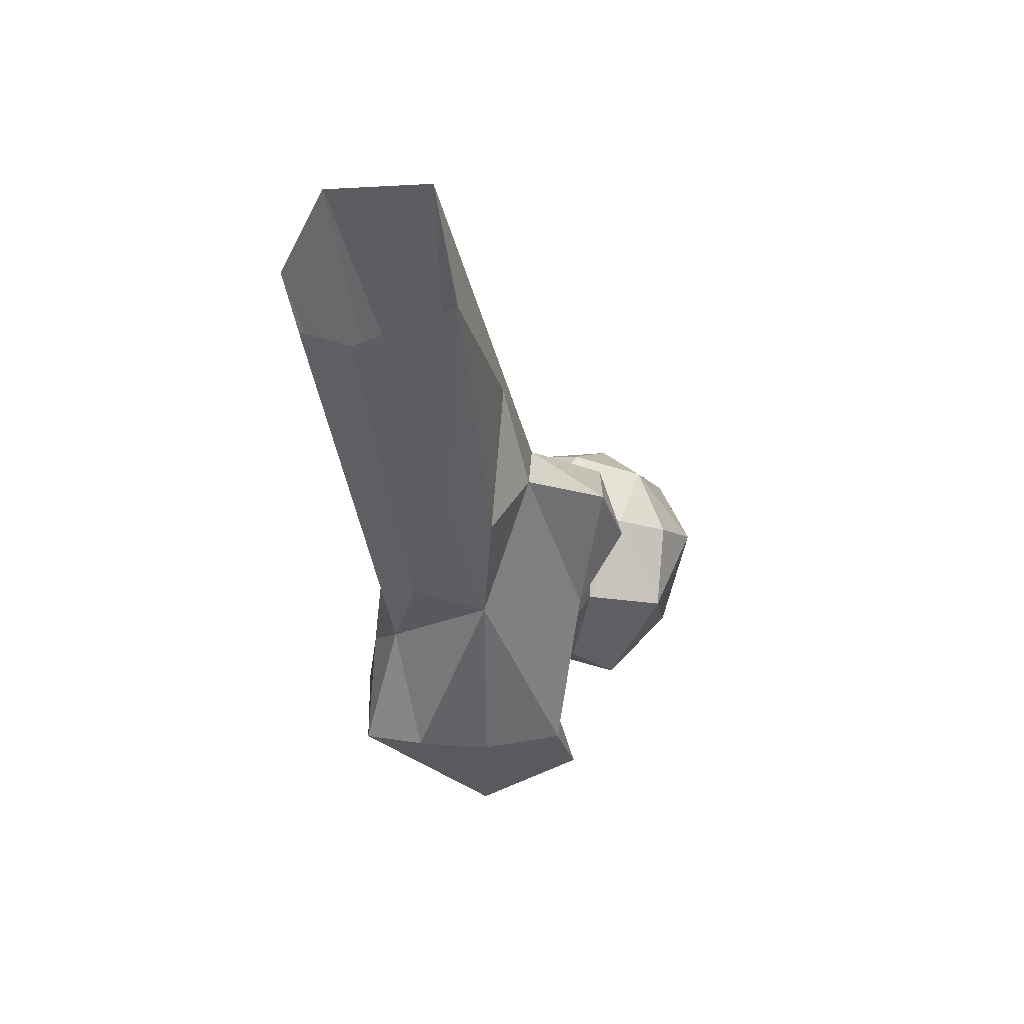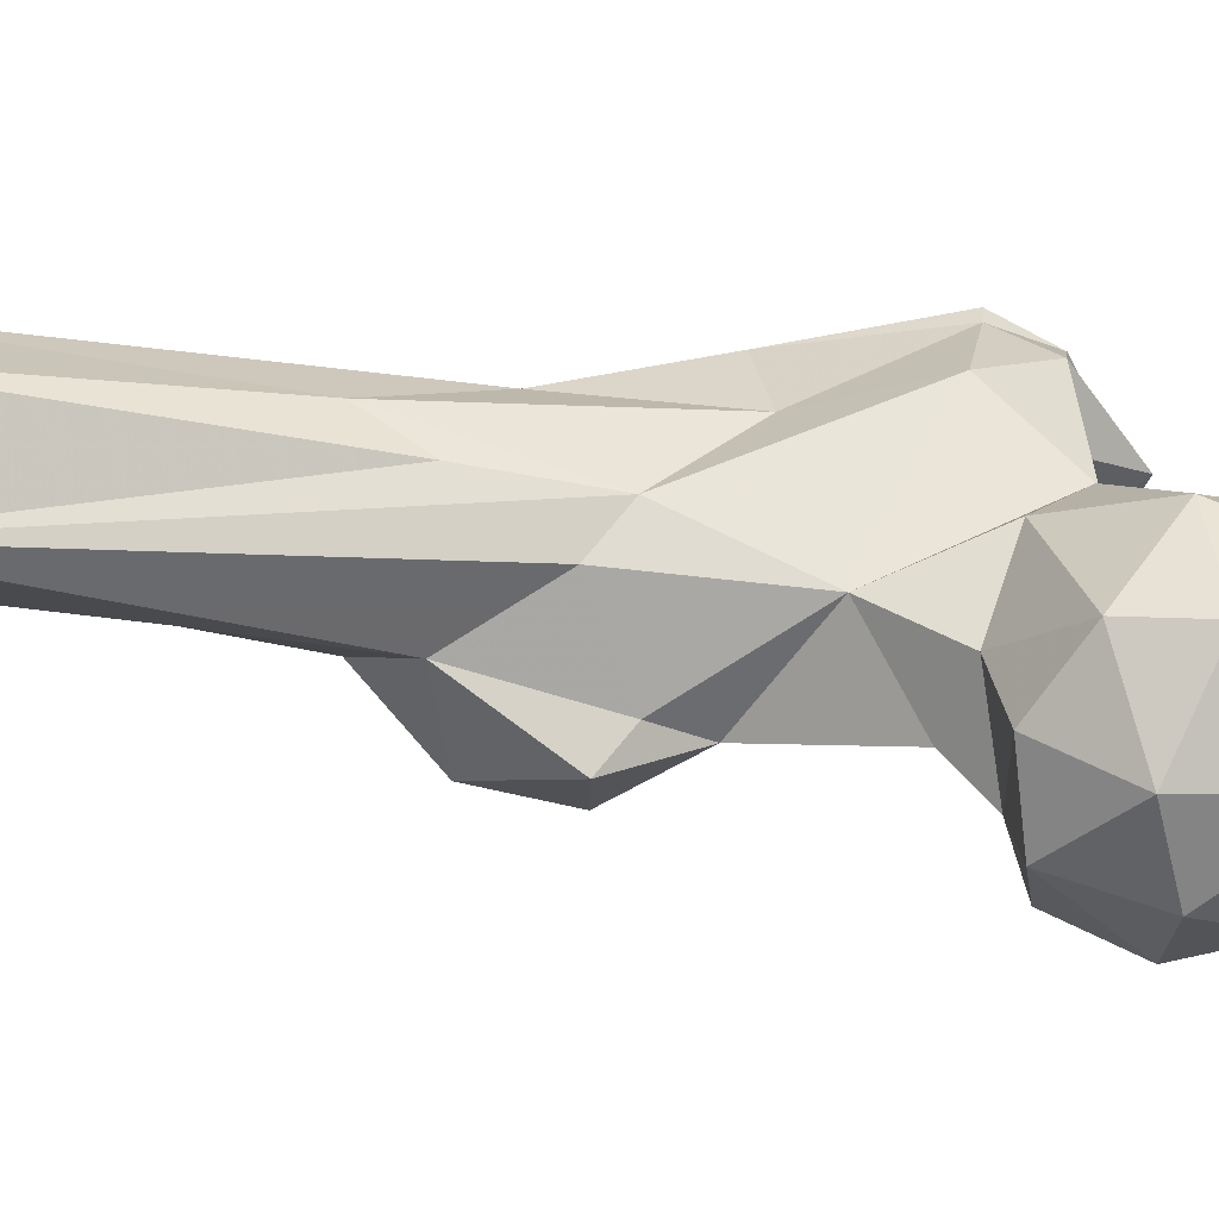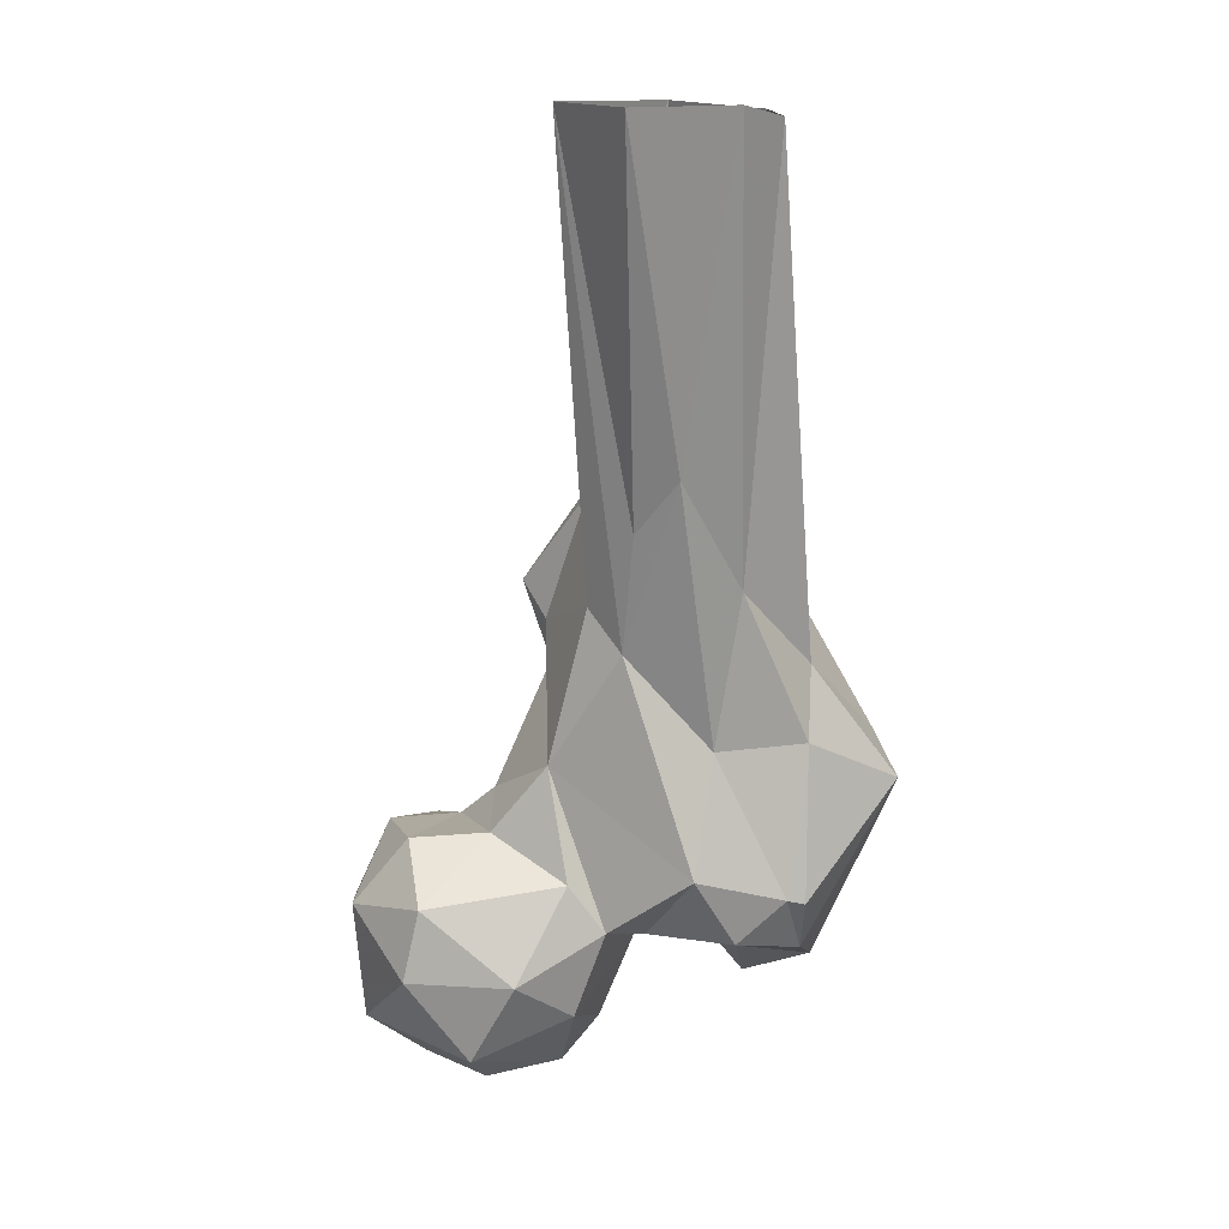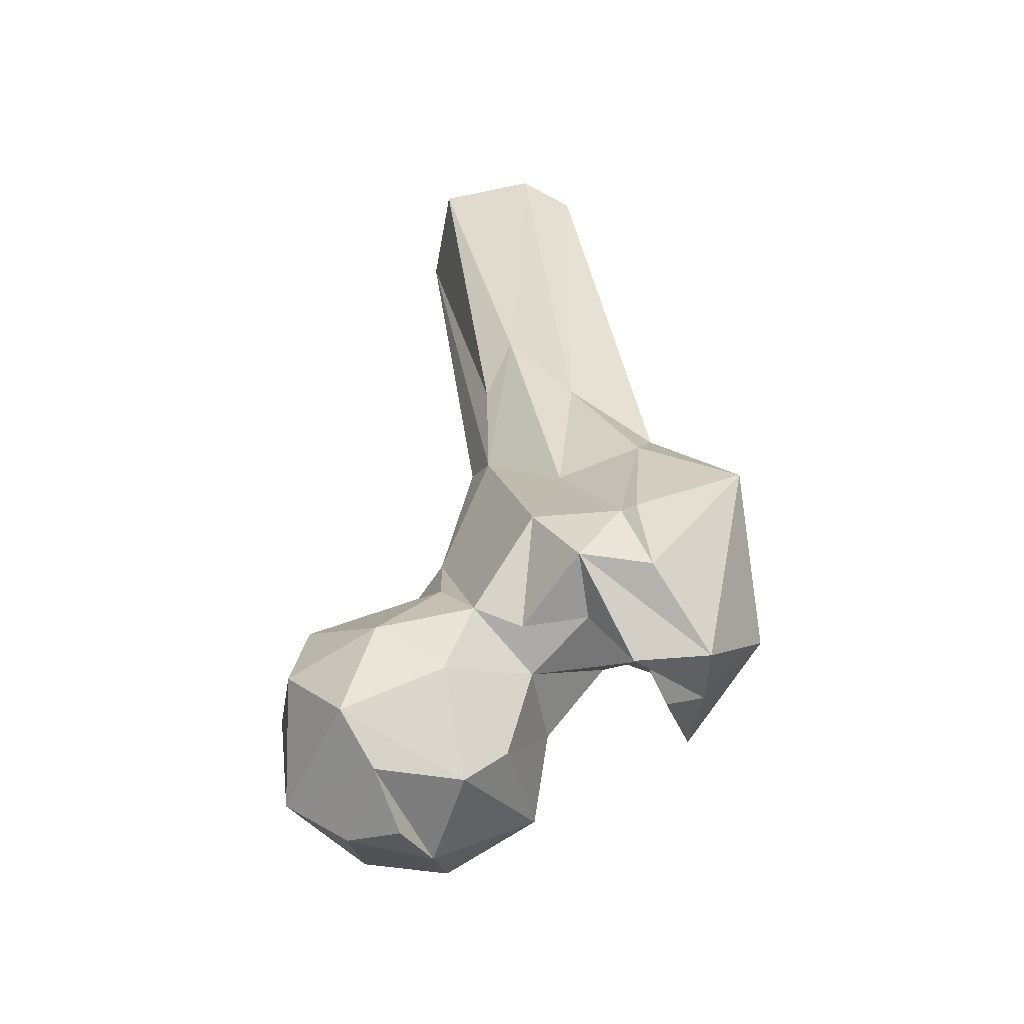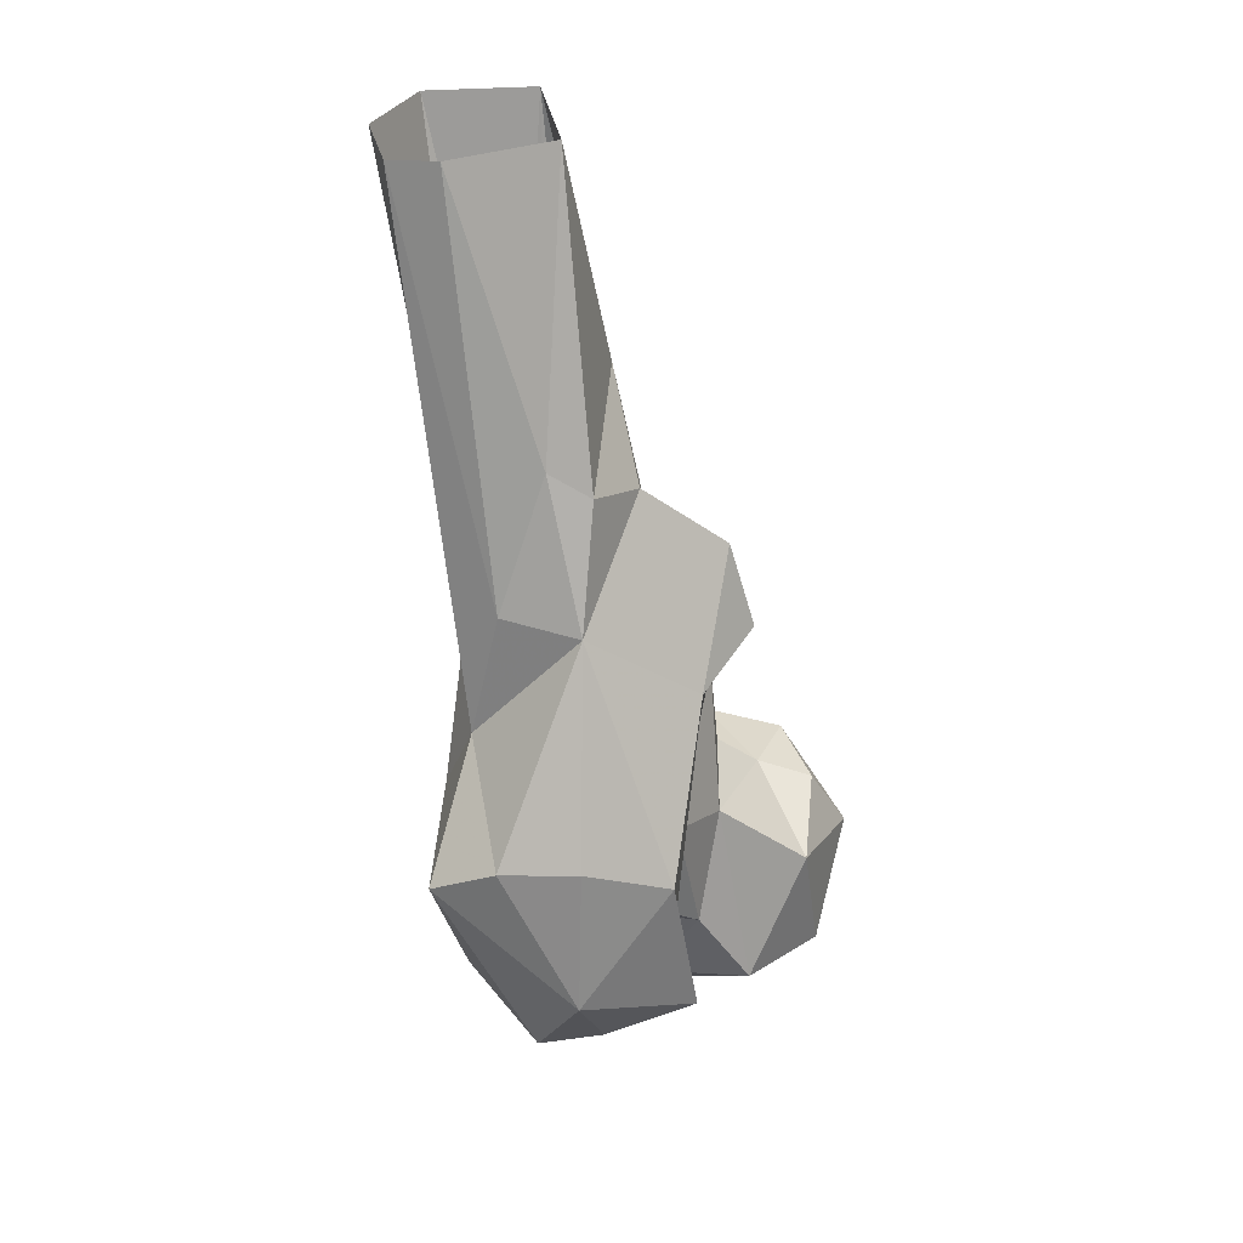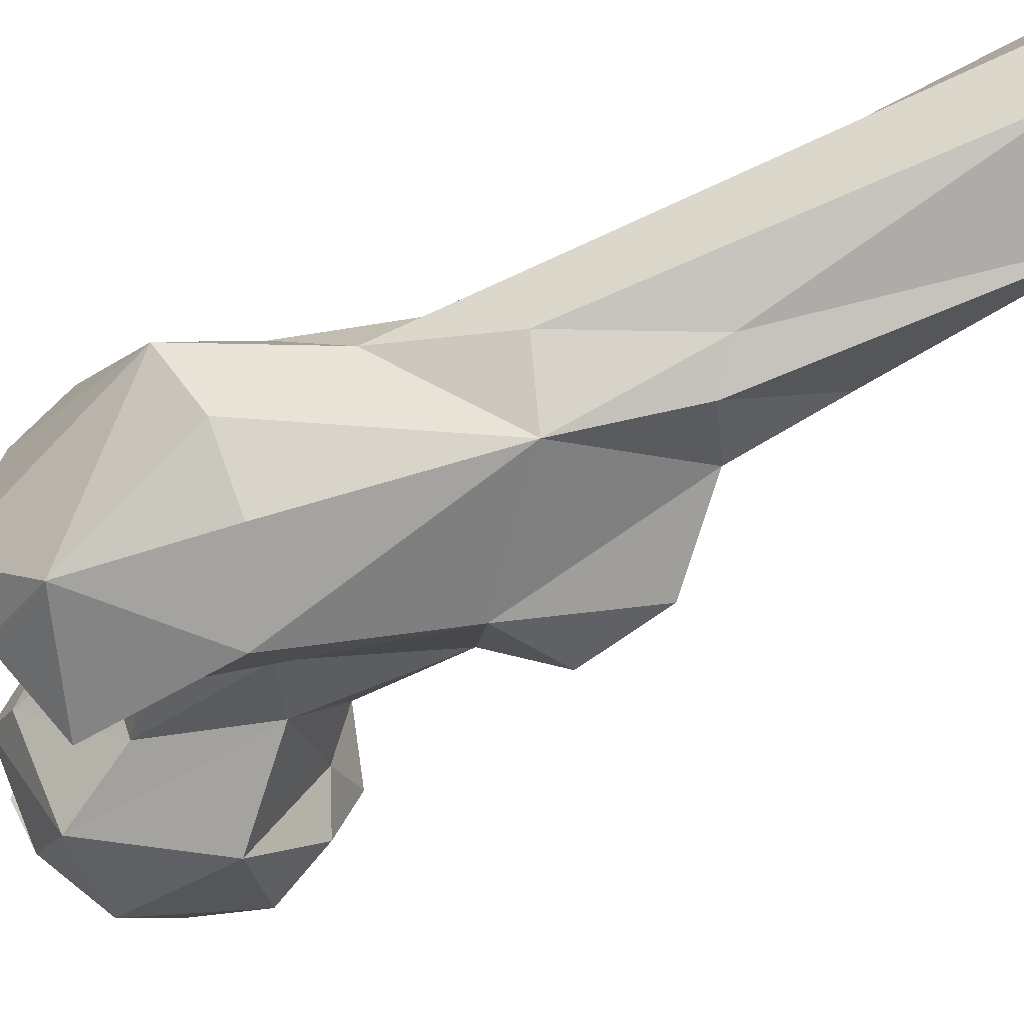
<metadata>
{"format":"obj","ext":"obj","renderer":"f3d","projection":"perspective","resolution":1024,"background":"white","views":[{"elev":64.0,"azim":-40.3,"up":"+Z"},{"elev":50.1,"azim":84.7,"up":"+Y"},{"elev":13.2,"azim":-163.8,"up":"+Z"},{"elev":-59.7,"azim":-138.5,"up":"+Z"},{"elev":30.6,"azim":-38.8,"up":"+Z"},{"elev":-52.0,"azim":-67.9,"up":"+Y"}]}
</metadata>
<code>
v 142.4 163 687
v 144.3 153.7 690.9
v 151.8 165.2 690.8
v 139.2 172.5 691.1
v 130.2 162.1 690.6
v 133.4 142.2 701.6
v 150.1 144.5 700
v 159.2 172.2 698.8
v 125.3 157.8 697.1
v 138.7 181.1 697
v 160.7 153 703
v 124.6 173.3 703
v 131.1 182.4 710.2
v 126.4 146.7 713.5
v 164.4 162.7 715.4
v 119.3 158.7 711.7
v 148.1 184.5 710.1
v 93.67 145.7 706.5
v 100.7 138.4 709.3
v 103 153.4 705.6
v 119.9 172 716.4
v 144.8 142.1 719.8
v 161 150.3 715.8
v 106 146 716.6
v 100.5 169 715.6
v 92.18 161.2 713.4
v 115.6 165.2 714.4
v 159.8 175.4 718.4
v 111 129 716.1
v 107.3 139.4 712.5
v 91.81 133 722.1
v 106.2 160.2 713.5
v 125.3 174.2 724.3
v 145.7 183.5 721.6
v 114.6 146.1 722.1
v 93.01 167.2 722.8
v 131.8 148.6 731.2
v 90.32 166.6 722.3
v 111.3 134.6 729.6
v 79.35 151.8 738.8
v 154.2 151.5 726.6
v 106 128.8 739.6
v 158 163.4 728.7
v 105.7 173.9 726.6
v 150.7 174.3 729.6
v 119.9 144.6 735
v 138.7 170.9 730.5
v 148.1 157.9 728.9
v 129.7 170 741.6
v 93.41 134.2 744.7
v 141.4 160.4 734.5
v 84.95 142.9 743.7
v 104.3 168.2 745.3
v 120.4 140.1 761.2
v 90.95 163.4 746.5
v 134.1 154.1 753.9
v 123.5 169.6 766.5
v 117.3 172.1 760.2
v 91.97 157.8 757.2
v 99.89 169.3 770.2
v 102.6 145.3 774.6
v 133.7 158 761.5
v 95.26 155.2 776.4
v 107.3 177.5 787.5
v 133.1 143.4 766.5
v 138.3 155.3 766.8
v 114.6 175.8 779
v 119.4 153.3 789.7
v 126.3 160.5 781.6
v 108.1 149.6 793.2
v 130.6 146.5 779.9
v 93.48 175.5 838
v 103.3 154 797
v 121.9 162.8 805.3
v 97.6 168.2 838.8
v 124.4 182 839.9
v 97.18 184.4 839.7
v 111.2 192.4 839.4
v 113.3 162.7 839.9
f 73 79 75
f 64 77 78
f 67 78 76
f 70 74 79
f 70 79 73
f 69 76 74
f 63 73 75
f 57 76 69
f 58 67 76
f 63 75 72
f 68 69 74
f 60 77 64
f 61 70 73
f 59 63 72
f 68 71 69
f 61 68 70
f 54 71 68
f 57 69 62
f 62 69 66
f 54 68 61
f 53 60 64
f 64 78 67
f 59 61 63
f 54 56 65
f 53 64 58
f 49 57 62
f 49 62 56
f 65 66 71
f 52 61 59
f 53 55 60
f 49 58 57
f 40 59 55
f 44 53 58
f 47 49 51
f 39 54 42
f 68 74 70
f 38 40 55
f 40 52 59
f 36 53 44
f 10 12 13
f 15 43 23
f 31 42 50
f 24 39 30
f 36 55 53
f 21 44 49
f 16 27 21
f 33 49 47
f 31 52 40
f 45 47 48
f 47 51 48
f 59 72 60
f 37 48 51
f 43 45 48
f 28 45 43
f 22 48 37
f 8 15 11
f 33 47 34
f 25 36 44
f 31 50 52
f 22 41 48
f 15 28 43
f 66 69 71
f 13 34 17
f 24 35 46
f 26 40 38
f 8 28 15
f 23 43 41
f 24 46 39
f 14 37 46
f 19 30 29
f 16 24 32
f 21 27 44
f 37 56 46
f 14 46 35
f 46 56 54
f 19 24 30
f 29 42 31
f 54 65 71
f 56 62 66
f 37 51 56
f 42 54 61
f 28 34 45
f 18 40 26
f 60 72 77
f 6 37 14
f 50 61 52
f 13 33 34
f 42 61 50
f 25 27 32
f 26 38 36
f 55 59 60
f 22 23 41
f 61 73 63
f 2 6 5
f 10 13 17
f 39 46 54
f 29 30 39
f 5 6 9
f 1 3 2
f 16 32 27
f 17 34 28
f 3 11 7
f 16 35 24
f 74 76 79
f 5 9 12
f 13 21 33
f 49 56 51
f 1 4 3
f 36 38 55
f 18 19 31
f 2 7 6
f 8 17 28
f 3 8 11
f 7 11 23
f 20 32 24
f 25 44 27
f 18 25 20
f 11 15 23
f 18 26 25
f 20 25 32
f 12 21 13
f 19 20 24
f 34 47 45
f 2 3 7
f 57 58 76
f 2 5 4
f 56 66 65
f 6 7 22
f 21 49 33
f 18 31 40
f 8 10 17
f 12 16 21
f 6 22 37
f 3 4 8
f 9 14 16
f 5 12 10
f 9 16 12
f 41 43 48
f 18 20 19
f 4 10 8
f 1 2 4
f 19 29 31
f 6 14 9
f 14 35 16
f 58 64 67
f 25 26 36
f 44 58 49
f 7 23 22
f 4 5 10
f 29 39 42

</code>
